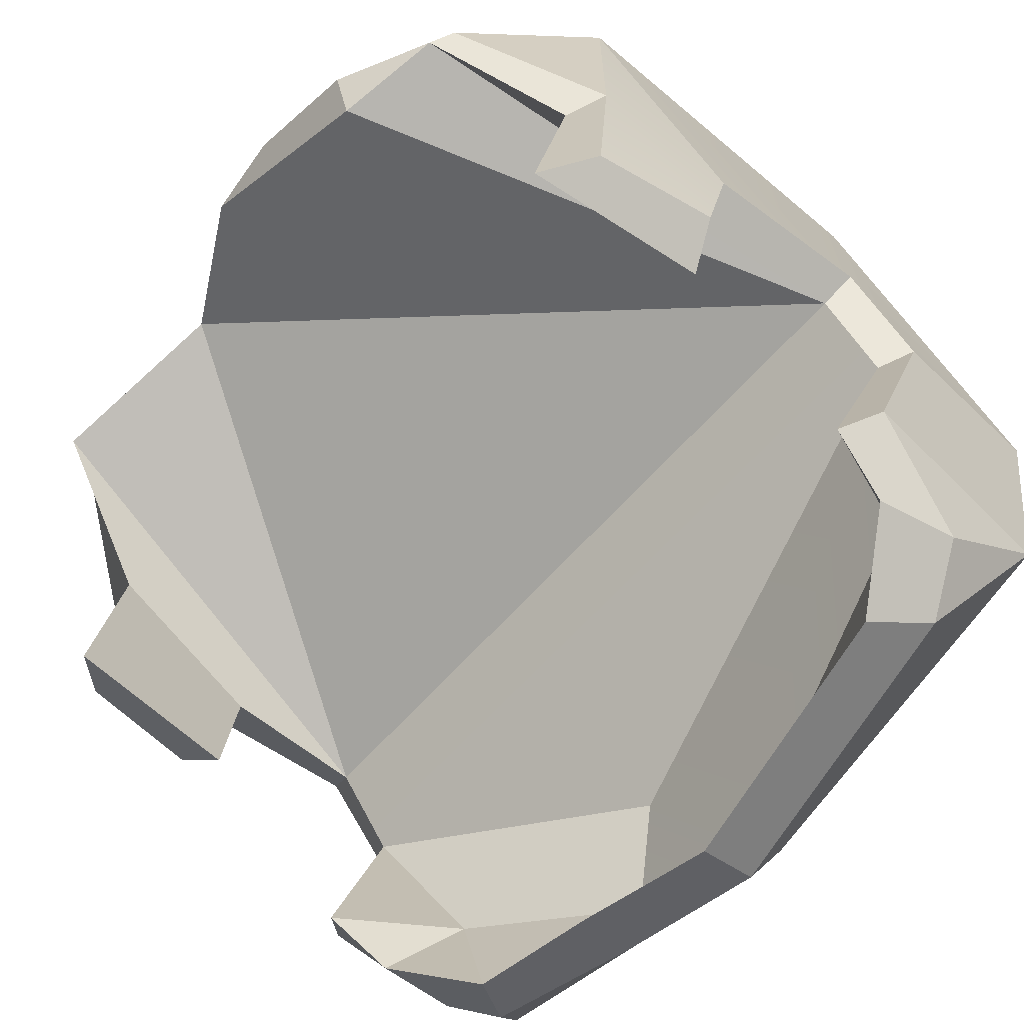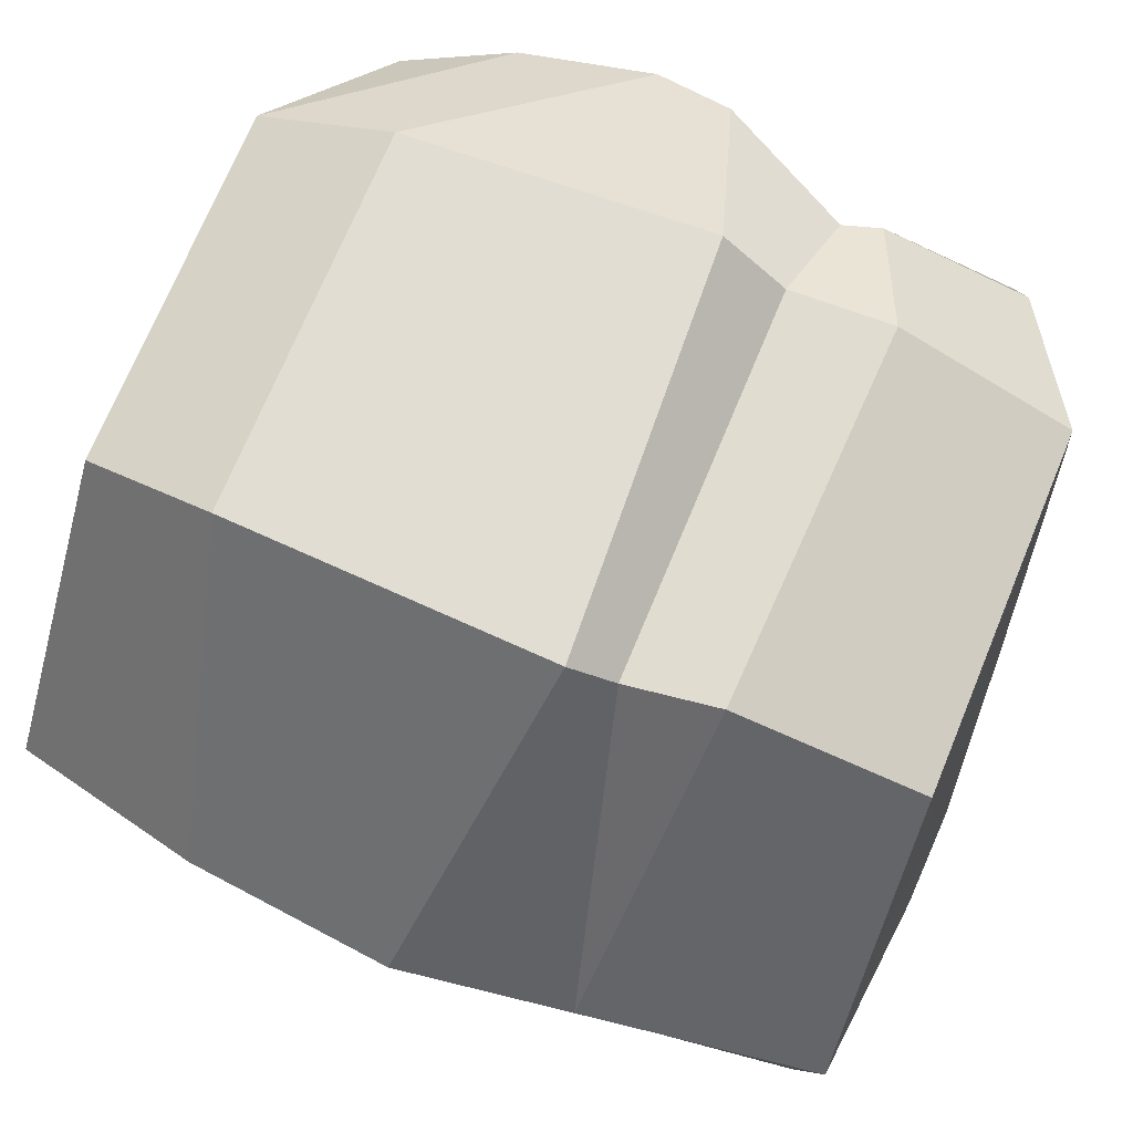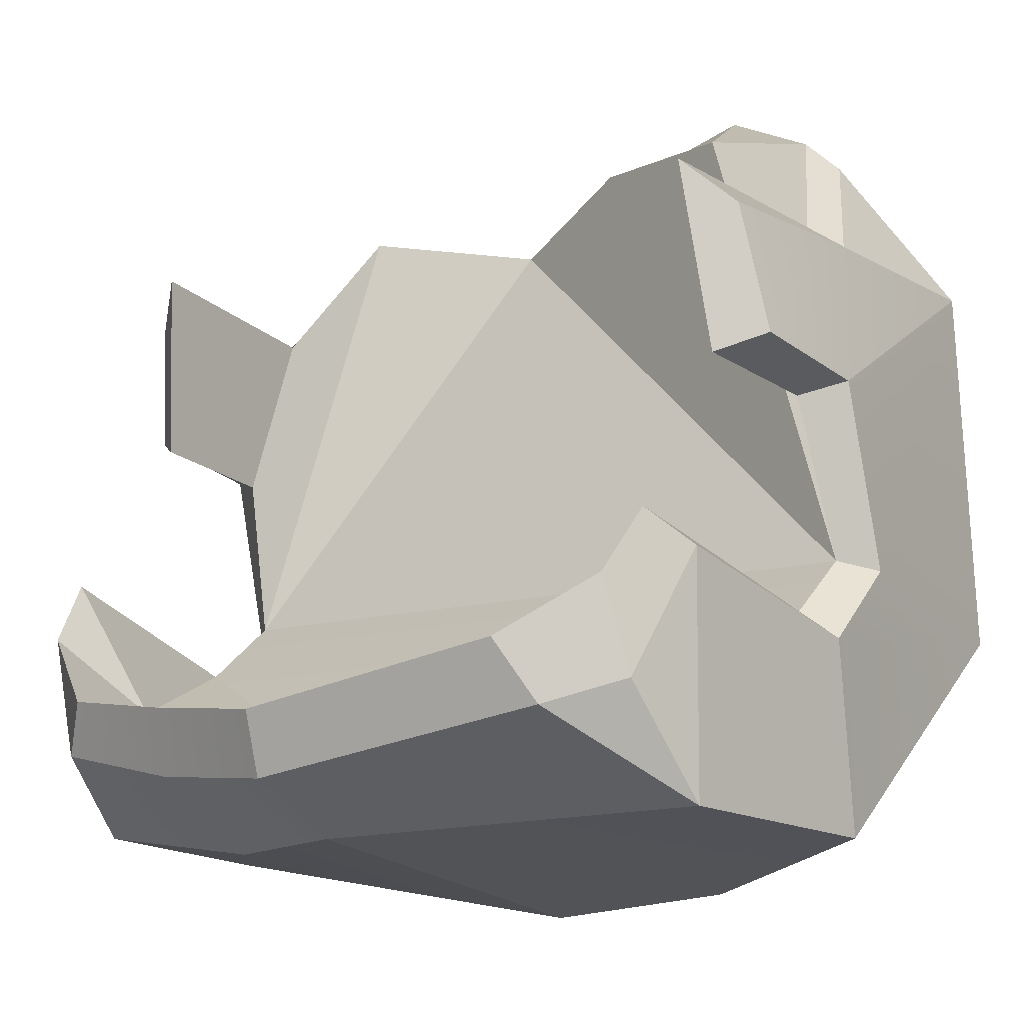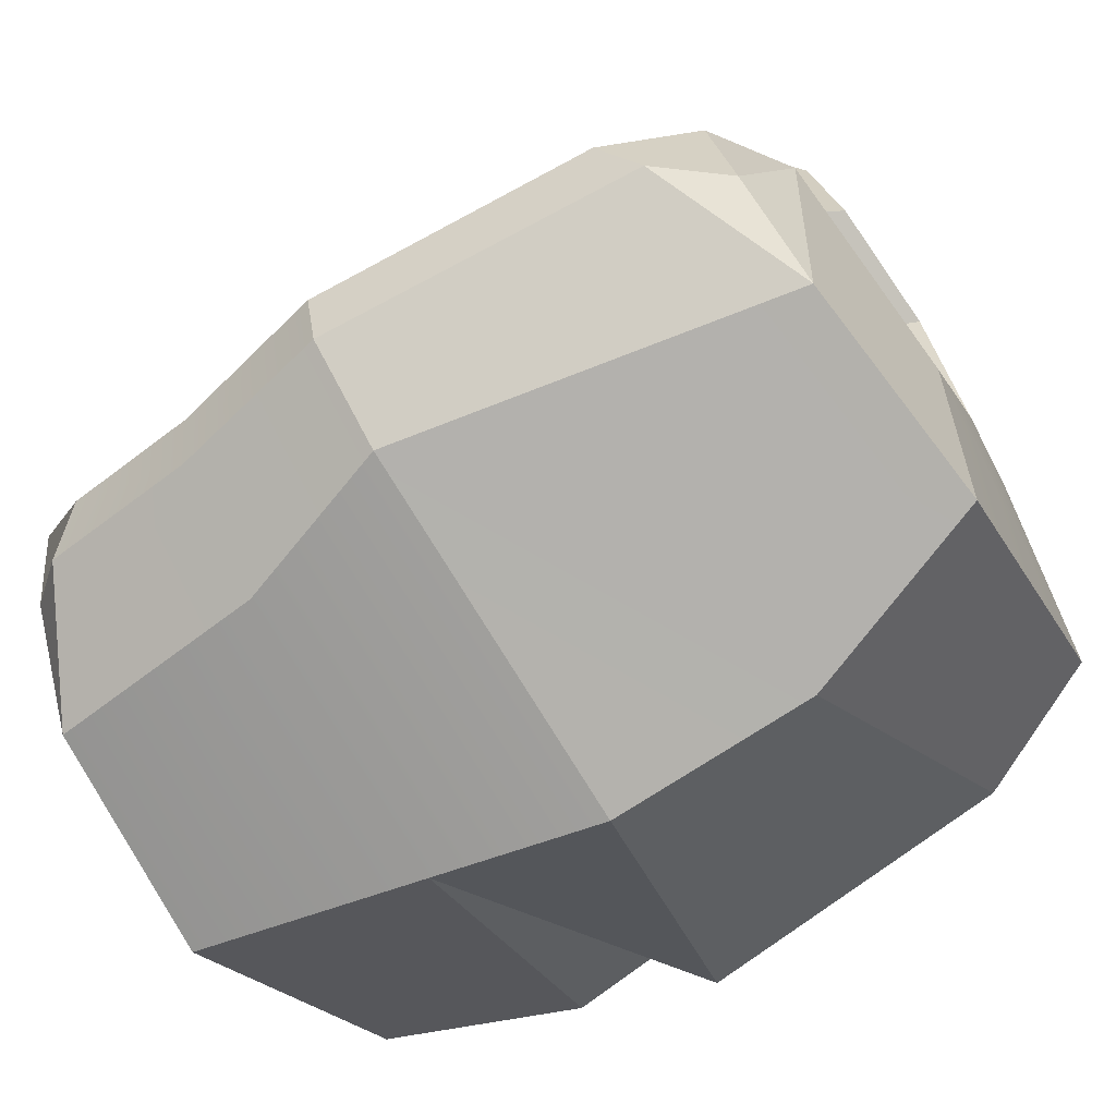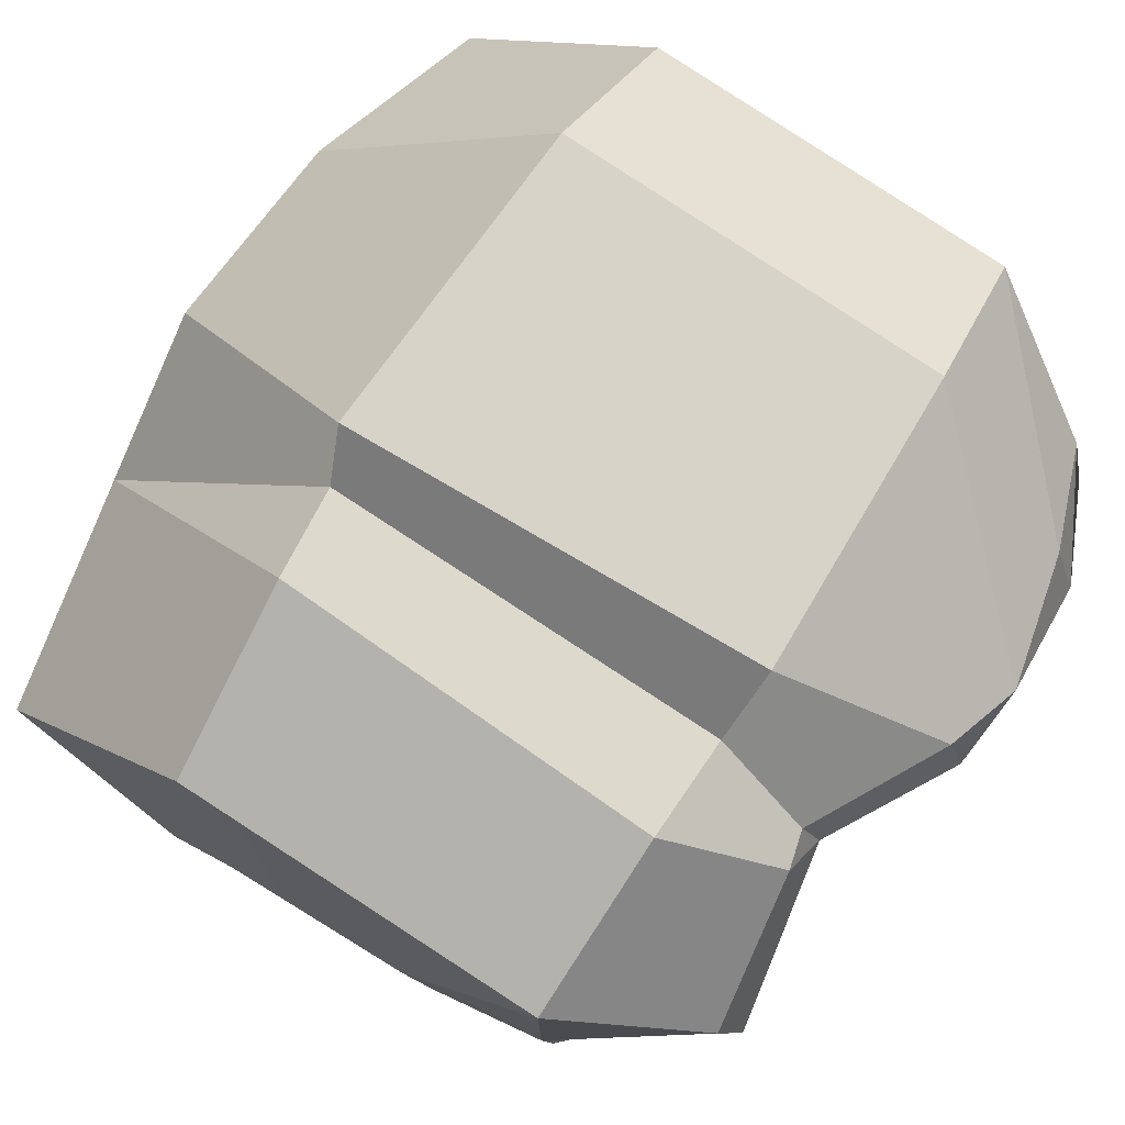
<metadata>
{"format":"obj","ext":"obj","renderer":"f3d","projection":"perspective","resolution":1024,"background":"white","views":[{"elev":-63.3,"azim":48.5,"up":"+Y"},{"elev":75.1,"azim":-157.9,"up":"+Y"},{"elev":-10.7,"azim":38.6,"up":"+Z"},{"elev":-68.2,"azim":32.5,"up":"+Z"},{"elev":77.9,"azim":-57.9,"up":"+Y"}]}
</metadata>
<code>
g SM_Chr_Attach_Male_Default_Hair_01
v 5.338e-15 0.01766 -0.09303
v 5.338e-15 0.1641 0.1215
v 0.09344 0.04477 -0.06461
v 0.08865 0.1467 0.1099
v 0.1049 0.1202 0.07005
v 0.1136 0.1178 -0.02838
v 0.1091 0.1059 0.01891
v 0.1143 0.09533 -0.04657
v 0.1087 0.02978 -0.02481
v 0.1072 0.06547 0.02422
v 0.1014 0.0584 0.07972
v 5.338e-15 0.135 -0.1273
v -0.02077 0.2279 -0.05378
v 5.338e-15 0.02667 -0.1081
v -0.0145 0.2142 0.06821
v 5.338e-15 0.1798 0.1163
v 0.1146 0.2004 -0.04393
v 0.1181 0.1173 -0.108
v 0.1118 0.04963 -0.1025
v 0.1156 0.1877 0.06348
v 0.09307 0.159 0.1041
v 0.1175 0.1199 0.06525
v 0.1221 0.113 0.02271
v 0.1232 0.1265 -0.03129
v 0.1237 0.1019 -0.05347
v 0.1185 0.04013 -0.03493
v 0.1147 0.06866 0.06694
v 0.1202 0.07517 0.02982
v -0.09344 0.04477 -0.06461
v -0.08865 0.1467 0.1099
v -0.1049 0.1202 0.07005
v -0.1136 0.1178 -0.02838
v -0.1091 0.1059 0.01891
v -0.1143 0.09533 -0.04657
v -0.1087 0.02978 -0.02481
v -0.1072 0.06547 0.02422
v -0.1014 0.0584 0.07972
v -0.1146 0.1973 -0.04393
v -0.1181 0.1173 -0.108
v -0.1118 0.04963 -0.1025
v -0.1156 0.1846 0.06348
v -0.09307 0.159 0.1041
v -0.1175 0.1199 0.06525
v -0.1221 0.113 0.02271
v -0.1232 0.1265 -0.03129
v -0.1237 0.1019 -0.05347
v -0.1185 0.04013 -0.03493
v -0.1147 0.06866 0.06694
v -0.1202 0.07517 0.02982
v -0.03747 0.1682 0.1005
v -0.03933 0.1826 0.09503
v -0.03355 0.1997 0.06621
v -0.03312 0.213 -0.04962
v -0.04992 0.1275 -0.1192
v -0.04726 0.04227 -0.1101
v -0.04585 0.03283 -0.0944
v 0.0619 0.1683 0.1149
v 5.338e-15 -0.006644 -0.0741
v 5.338e-15 -0.001433 -0.09287
v 0.1077 0.02518 -0.07059
v 0.1045 0.0169 -0.04351
v -0.04726 0.008863 -0.08919
v -0.04585 0.003768 -0.06963
v -0.1045 0.0169 -0.04351
v -0.1077 0.02518 -0.07059
v 0.09005 0.008637 -0.07783
v 0.07971 0.001872 -0.05992
v -0.0938 0.01438 -0.08022
v -0.08445 0.007859 -0.06485
v -0.05997 0.2176 -0.04677
v -0.064 0.2062 0.06512
v -0.05042 0.1842 0.09777
v 0.02393 0.1671 0.1239
v 0.07531 0.2068 0.06585
v 0.0748 0.22 -0.04886
v 0.06017 0.1355 -0.1216
v 0.06064 0.149 0.123
v 0.05719 0.1413 0.1158
v -0.02681 0.05573 -0.08213
v 0.06017 0.1355 -0.1216
v 5.338e-15 0.135 -0.1273
v -0.02077 0.2279 -0.05378
v 0.0748 0.22 -0.04886
v -0.0145 0.2142 0.06821
v 0.07531 0.2068 0.06585
v 0.1175 0.1199 0.06525
v 0.1156 0.1877 0.06348
v 0.1156 0.1877 0.06348
v 0.1221 0.113 0.02271
v 0.1181 0.1173 -0.108
v 0.1237 0.1019 -0.05347
v 5.338e-15 0.1798 0.1163
v 0.02393 0.1671 0.1239
v 0.09307 0.159 0.1041
v 0.1175 0.1199 0.06525
v 0.1221 0.113 0.02271
v 0.1232 0.1265 -0.03129
v 0.1136 0.1178 -0.02838
v 0.1232 0.1265 -0.03129
v 0.1237 0.1019 -0.05347
v 0.1185 0.04013 -0.03493
v 0.1087 0.02978 -0.02481
v 0.1143 0.09533 -0.04657
v 0.1237 0.1019 -0.05347
v 0.1185 0.04013 -0.03493
v 0.1147 0.06866 0.06694
v 0.1202 0.07517 0.02982
v 0.1014 0.0584 0.07972
v 0.1049 0.1202 0.07005
v 0.1175 0.1199 0.06525
v 0.1147 0.06866 0.06694
v 0.1091 0.1059 0.01891
v 0.1072 0.06547 0.02422
v 0.1202 0.07517 0.02982
v 0.1221 0.113 0.02271
v -0.04992 0.1275 -0.1192
v -0.05997 0.2176 -0.04677
v -0.03312 0.213 -0.04962
v -0.064 0.2062 0.06512
v -0.03355 0.1997 0.06621
v -0.1156 0.1846 0.06348
v -0.1175 0.1199 0.06525
v -0.1156 0.1846 0.06348
v -0.1221 0.113 0.02271
v -0.1181 0.1173 -0.108
v -0.1181 0.1173 -0.108
v -0.1237 0.1019 -0.05347
v -0.1118 0.04963 -0.1025
v -0.05042 0.1842 0.09777
v -0.03933 0.1826 0.09503
v -0.1175 0.1199 0.06525
v -0.09307 0.159 0.1041
v -0.1232 0.1265 -0.03129
v -0.1221 0.113 0.02271
v -0.1237 0.1019 -0.05347
v -0.1232 0.1265 -0.03129
v -0.1136 0.1178 -0.02838
v -0.1045 0.0169 -0.04351
v -0.1077 0.02518 -0.07059
v -0.1185 0.04013 -0.03493
v -0.1087 0.02978 -0.02481
v -0.1185 0.04013 -0.03493
v -0.1237 0.1019 -0.05347
v -0.1143 0.09533 -0.04657
v -0.1202 0.07517 0.02982
v -0.1147 0.06866 0.06694
v -0.1014 0.0584 0.07972
v -0.1147 0.06866 0.06694
v -0.1175 0.1199 0.06525
v -0.1049 0.1202 0.07005
v -0.1091 0.1059 0.01891
v -0.1221 0.113 0.02271
v -0.1202 0.07517 0.02982
v -0.1072 0.06547 0.02422
v -0.03933 0.1826 0.09503
v 5.338e-15 0.1798 0.1163
v 5.338e-15 0.1641 0.1215
v -0.03747 0.1682 0.1005
v -0.03355 0.1997 0.06621
v -0.0145 0.2142 0.06821
v 5.338e-15 0.1798 0.1163
v -0.03933 0.1826 0.09503
v -0.03312 0.213 -0.04962
v -0.02077 0.2279 -0.05378
v -0.0145 0.2142 0.06821
v -0.03355 0.1997 0.06621
v -0.04992 0.1275 -0.1192
v 5.338e-15 0.135 -0.1273
v -0.02077 0.2279 -0.05378
v -0.03312 0.213 -0.04962
v 5.338e-15 0.02667 -0.1081
v 5.338e-15 0.135 -0.1273
v 5.338e-15 -0.006644 -0.0741
v 5.338e-15 -0.001433 -0.09287
v 0.09307 0.159 0.1041
v 0.1156 0.1877 0.06348
v 0.08865 0.1467 0.1099
v 0.09307 0.159 0.1041
v 5.338e-15 0.02667 -0.1081
v 5.338e-15 -0.001433 -0.09287
v 0.09005 0.008637 -0.07783
v 0.1118 0.04963 -0.1025
v 0.1045 0.0169 -0.04351
v 0.07971 0.001872 -0.05992
v 0.09344 0.04477 -0.06461
v 0.07971 0.001872 -0.05992
v 5.338e-15 0.01766 -0.09303
v 0.07971 0.001872 -0.05992
v 5.338e-15 -0.006644 -0.0741
v 0.1118 0.04963 -0.1025
v 0.1077 0.02518 -0.07059
v 0.1185 0.04013 -0.03493
v 0.1087 0.02978 -0.02481
v 0.1045 0.0169 -0.04351
v 0.09344 0.04477 -0.06461
v -0.1045 0.0169 -0.04351
v -0.08445 0.007859 -0.06485
v -0.09344 0.04477 -0.06461
v -0.08445 0.007859 -0.06485
v -0.04585 0.03283 -0.0944
v -0.04585 0.003768 -0.06963
v -0.08445 0.007859 -0.06485
v -0.1118 0.04963 -0.1025
v -0.1077 0.02518 -0.07059
v -0.0938 0.01438 -0.08022
v -0.09344 0.04477 -0.06461
v -0.1045 0.0169 -0.04351
v -0.1087 0.02978 -0.02481
v -0.1185 0.04013 -0.03493
v -0.1077 0.02518 -0.07059
v -0.1118 0.04963 -0.1025
v 5.338e-15 0.01766 -0.09303
v 5.338e-15 -0.006644 -0.0741
v -0.04726 0.04227 -0.1101
v -0.04726 0.008863 -0.08919
v 5.338e-15 -0.001433 -0.09287
v 5.338e-15 0.02667 -0.1081
v 0.09005 0.008637 -0.07783
v 0.1077 0.02518 -0.07059
v 0.1118 0.04963 -0.1025
v 0.07971 0.001872 -0.05992
v 0.1045 0.0169 -0.04351
v 0.1077 0.02518 -0.07059
v 0.09005 0.008637 -0.07783
v -0.1118 0.04963 -0.1025
v -0.0938 0.01438 -0.08022
v -0.0938 0.01438 -0.08022
v -0.08445 0.007859 -0.06485
v -0.1146 0.1973 -0.04393
v -0.1181 0.1173 -0.108
v -0.04992 0.1275 -0.1192
v -0.05997 0.2176 -0.04677
v -0.1156 0.1846 0.06348
v -0.1146 0.1973 -0.04393
v -0.05997 0.2176 -0.04677
v -0.064 0.2062 0.06512
v -0.09307 0.159 0.1041
v -0.1156 0.1846 0.06348
v -0.064 0.2062 0.06512
v -0.05042 0.1842 0.09777
v -0.08865 0.1467 0.1099
v -0.09307 0.159 0.1041
v -0.05042 0.1842 0.09777
v -0.03747 0.1682 0.1005
v 0.05719 0.1413 0.1158
v 5.338e-15 0.1641 0.1215
v 0.02393 0.1671 0.1239
v 0.06064 0.149 0.123
v 0.0619 0.1683 0.1149
v 0.02393 0.1671 0.1239
v 0.07531 0.2068 0.06585
v 0.1156 0.1877 0.06348
v 0.1156 0.1877 0.06348
v 0.07531 0.2068 0.06585
v 0.0748 0.22 -0.04886
v 0.1146 0.2004 -0.04393
v 0.1146 0.2004 -0.04393
v 0.0748 0.22 -0.04886
v 0.06017 0.1355 -0.1216
v 0.1181 0.1173 -0.108
v 0.1181 0.1173 -0.108
v 0.1118 0.04963 -0.1025
v 0.09307 0.159 0.1041
v 0.06064 0.149 0.123
v 0.0619 0.1683 0.1149
v 0.0619 0.1683 0.1149
v 0.06064 0.149 0.123
v 0.02393 0.1671 0.1239
v 0.1091 0.1059 0.01891
v 0.1049 0.1202 0.07005
v 0.1014 0.0584 0.07972
v 0.1072 0.06547 0.02422
v -0.1072 0.06547 0.02422
v -0.1014 0.0584 0.07972
v -0.1049 0.1202 0.07005
v -0.1091 0.1059 0.01891
v -0.1087 0.02978 -0.02481
v -0.1143 0.09533 -0.04657
v -0.09344 0.04477 -0.06461
v 0.09344 0.04477 -0.06461
v 0.1143 0.09533 -0.04657
v 0.1087 0.02978 -0.02481
v 0.1136 0.1178 -0.02838
v 0.08865 0.1467 0.1099
v 0.1049 0.1202 0.07005
v 0.1091 0.1059 0.01891
v -0.1091 0.1059 0.01891
v -0.1049 0.1202 0.07005
v -0.08865 0.1467 0.1099
v -0.1136 0.1178 -0.02838
v -0.08865 0.1467 0.1099
v -0.03747 0.1682 0.1005
v -0.1136 0.1178 -0.02838
v 0.08865 0.1467 0.1099
v 0.1136 0.1178 -0.02838
v 0.05719 0.1413 0.1158
v -0.1136 0.1178 -0.02838
v 0.1136 0.1178 -0.02838
v 0.1143 0.09533 -0.04657
v -0.1143 0.09533 -0.04657
v -0.1136 0.1178 -0.02838
v -0.03747 0.1682 0.1005
v 0.1136 0.1178 -0.02838
v -0.03747 0.1682 0.1005
v 5.338e-15 0.1641 0.1215
v 0.05719 0.1413 0.1158
v 0.1136 0.1178 -0.02838
v -0.1143 0.09533 -0.04657
v 0.1143 0.09533 -0.04657
v -0.09344 0.04477 -0.06461
v -0.1143 0.09533 -0.04657
v -0.02681 0.05573 -0.08213
v -0.04585 0.03283 -0.0944
v -0.02681 0.05573 -0.08213
v 5.338e-15 0.01766 -0.09303
v -0.04585 0.03283 -0.0944
v 5.338e-15 0.01766 -0.09303
v -0.02681 0.05573 -0.08213
v 0.1143 0.09533 -0.04657
v 0.09344 0.04477 -0.06461
g SM_Chr_Attach_Male_Default_Hair_01_0
f 22 20 21
f 93 92 2
f 70 53 54
f 41 43 42
f 50 130 129
f 176 57 175
f 3 184 183
f 1 186 185
f 189 188 187
f 192 191 190
f 195 194 193
f 197 29 196
f 199 56 198
f 205 204 203
f 208 207 206
f 211 210 209
f 220 219 218
f 265 264 263
f 268 267 266
f 279 278 277
f 282 281 280
f 293 292 291
f 296 295 294
f 303 302 301
f 309 308 79
f 316 315 314
f 12 13 75
f 76 12 75
f 14 81 80
f 14 80 261
f 262 14 261
f 82 15 74
f 83 82 74
f 84 16 73
f 85 84 73
f 87 86 23
f 23 86 28
f 86 27 28
f 89 24 88
f 24 17 88
f 24 25 17
f 25 18 17
f 26 19 90
f 91 26 90
f 66 67 58
f 59 66 58
f 94 4 5
f 95 94 5
f 96 7 6
f 97 96 6
f 99 98 8
f 100 99 8
f 101 9 61
f 60 101 61
f 104 103 102
f 105 104 102
f 106 11 10
f 107 106 10
f 110 109 108
f 111 110 108
f 114 113 112
f 115 114 112
f 55 40 39
f 116 55 39
f 116 172 55
f 172 171 55
f 52 118 117
f 71 52 117
f 51 120 119
f 72 51 119
f 122 121 44
f 122 44 49
f 48 122 49
f 45 124 123
f 38 45 123
f 46 45 38
f 125 46 38
f 47 127 126
f 128 47 126
f 64 65 68
f 69 64 68
f 132 131 31
f 30 132 31
f 134 133 32
f 33 134 32
f 136 135 34
f 137 136 34
f 140 139 138
f 35 140 138
f 143 142 141
f 144 143 141
f 146 145 36
f 37 146 36
f 149 148 147
f 150 149 147
f 153 152 151
f 154 153 151
f 157 156 155
f 158 157 155
f 161 160 159
f 162 161 159
f 165 164 163
f 166 165 163
f 169 168 167
f 170 169 167
f 62 174 173
f 63 62 173
f 63 228 62
f 228 227 62
f 77 78 177
f 178 77 177
f 181 180 179
f 182 181 179
f 202 201 200
f 200 201 212
f 201 213 212
f 217 216 214
f 216 215 214
f 214 215 225
f 215 226 225
f 223 222 221
f 224 223 221
f 231 230 229
f 232 231 229
f 235 234 233
f 236 235 233
f 239 238 237
f 240 239 237
f 243 242 241
f 244 243 241
f 247 246 245
f 248 247 245
f 251 250 249
f 252 251 249
f 255 254 253
f 256 255 253
f 259 258 257
f 260 259 257
f 271 270 269
f 272 271 269
f 275 274 273
f 276 275 273
f 285 284 283
f 286 285 283
f 289 288 287
f 290 289 287
f 299 298 297
f 300 299 297
f 306 305 304
f 307 306 304
f 312 311 310
f 313 312 310
f 319 318 317
f 320 319 317

</code>
